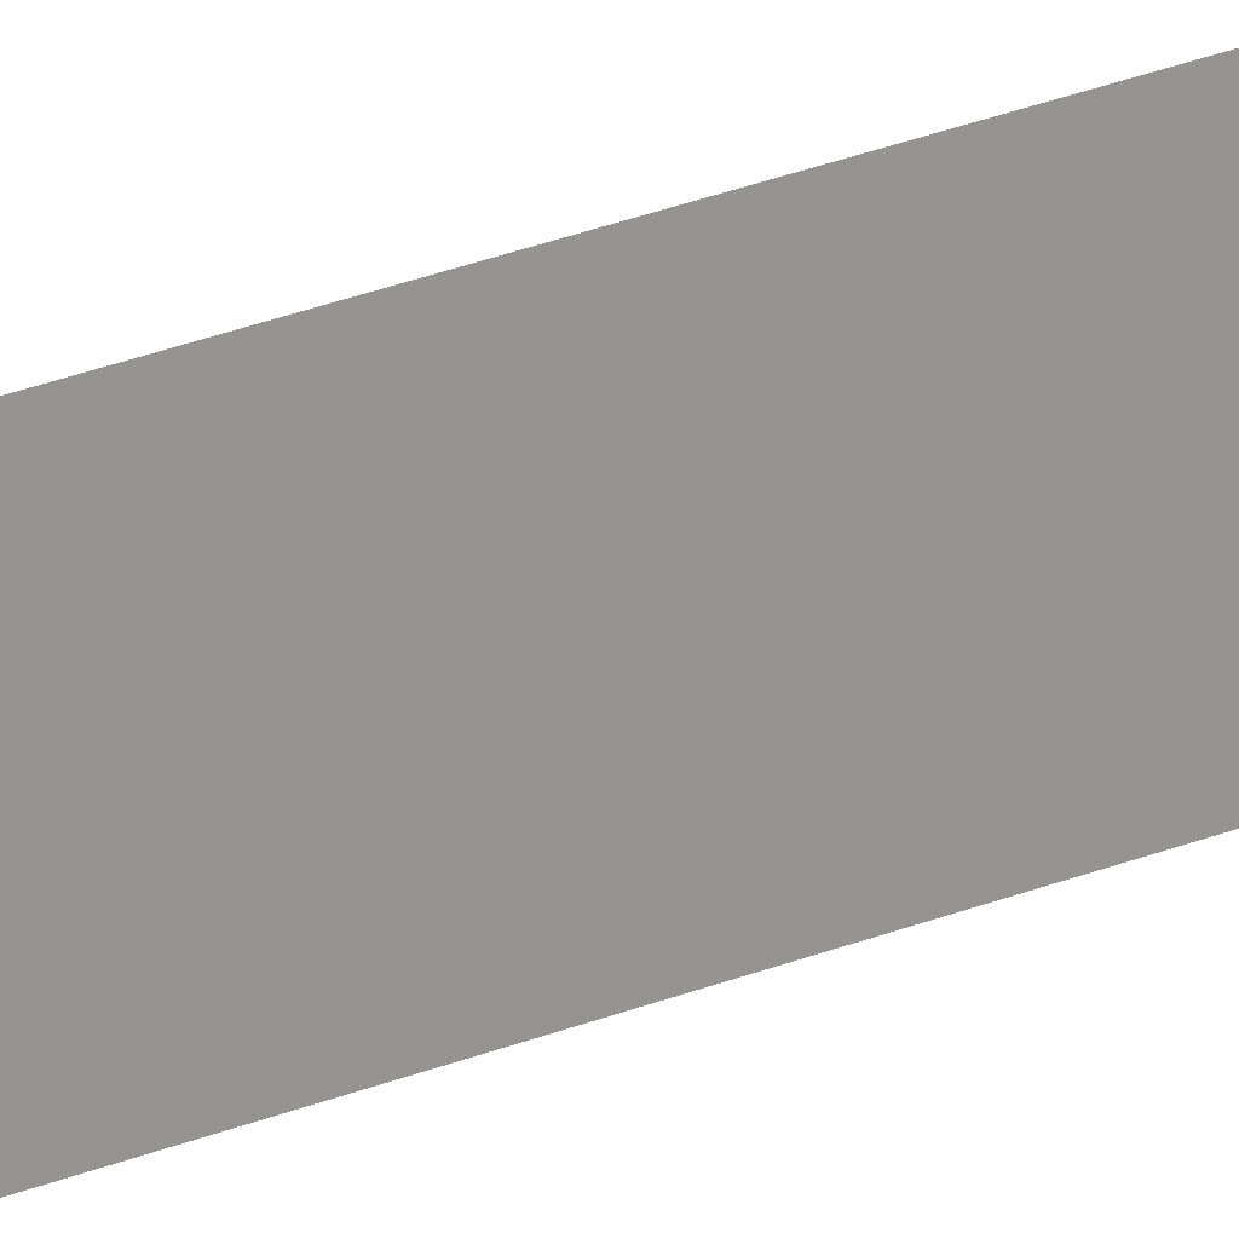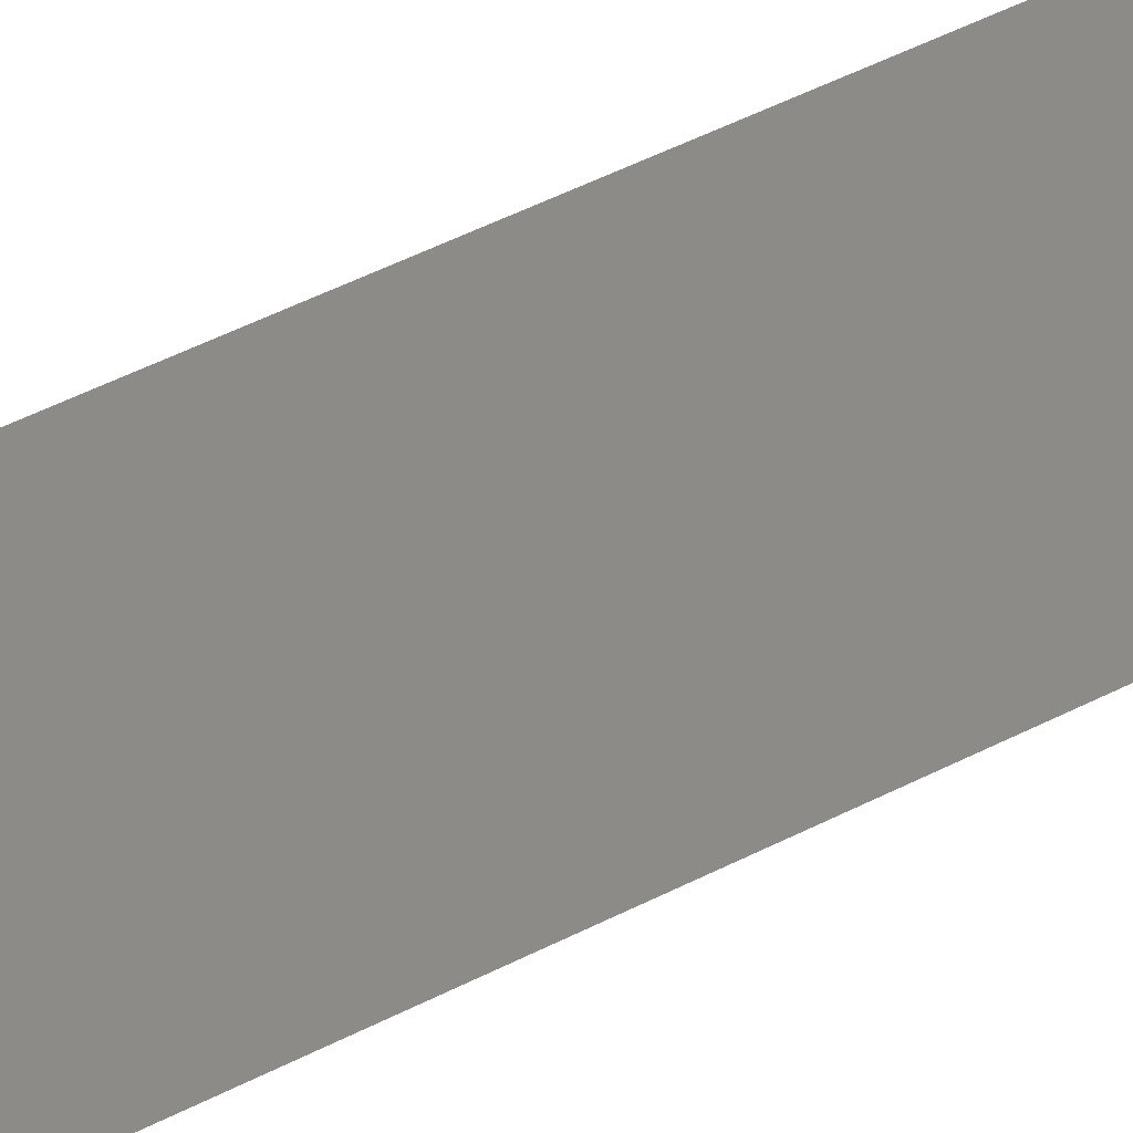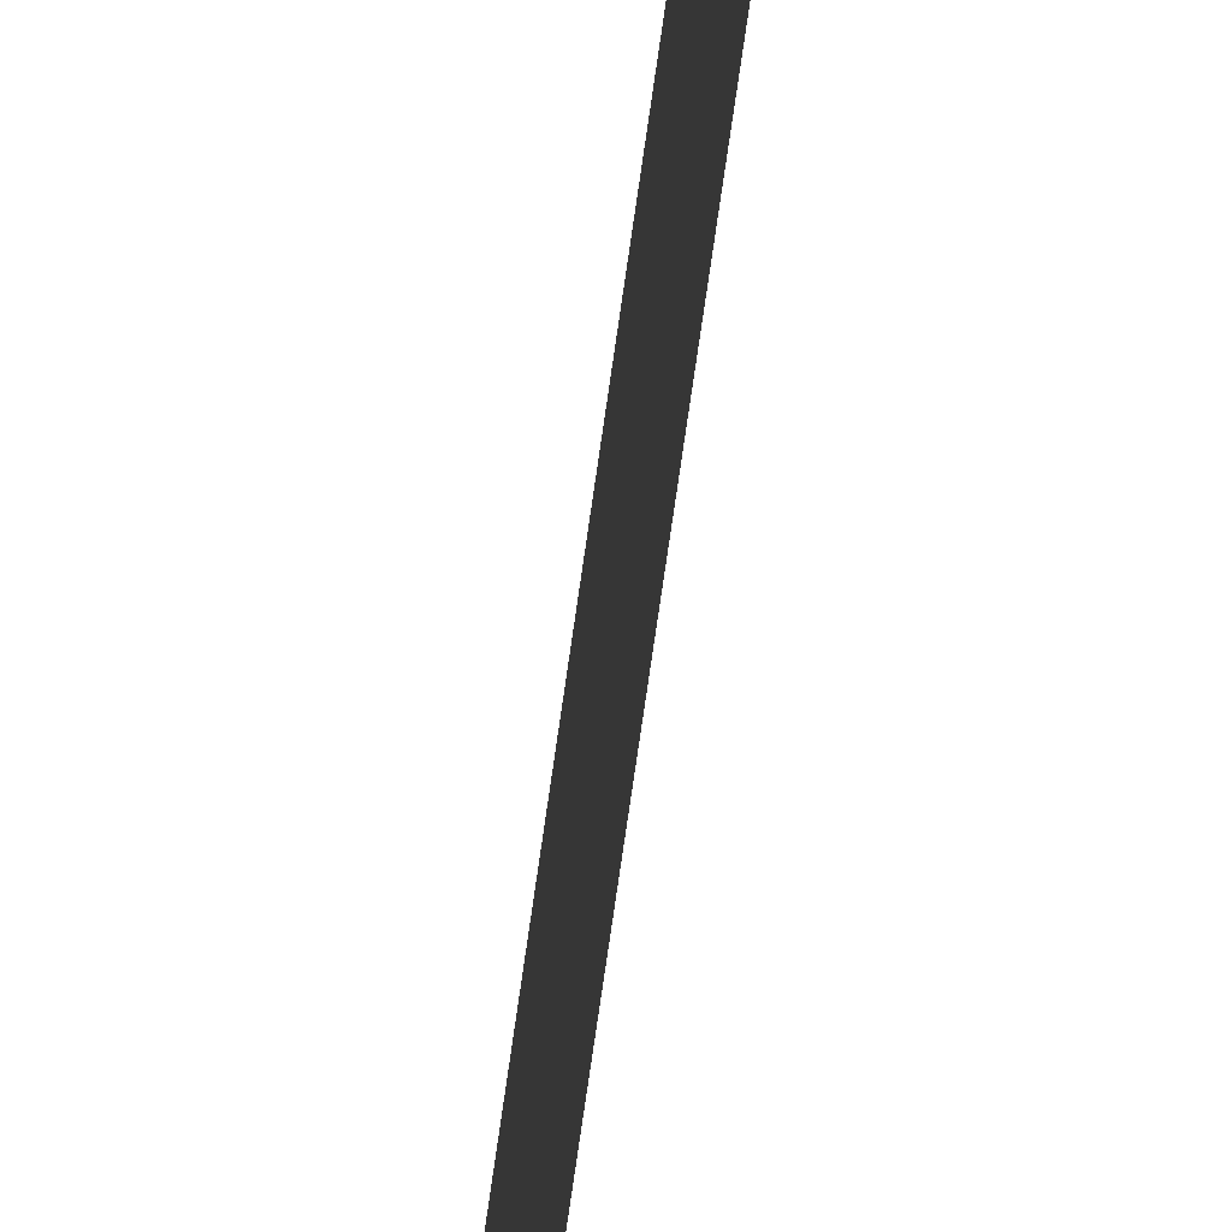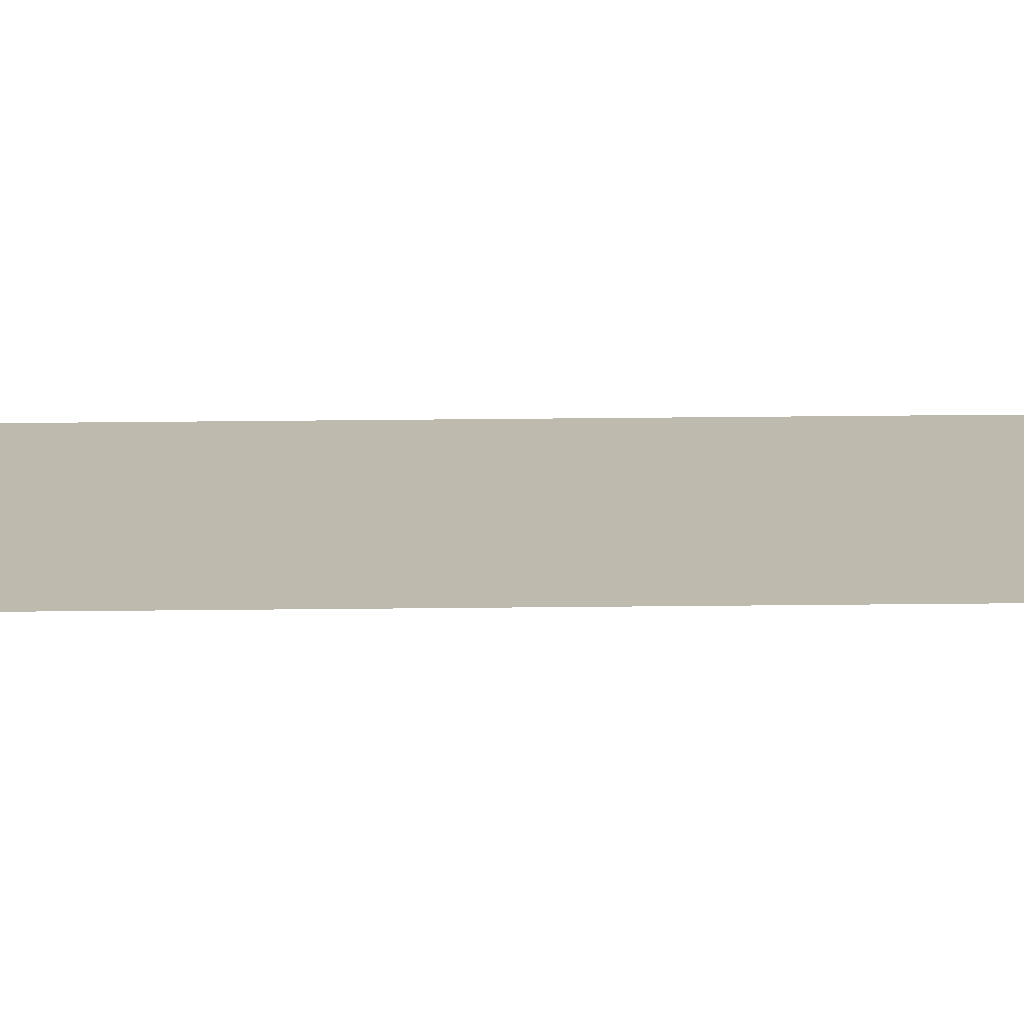
<metadata>
{"format":"obj","ext":"obj","renderer":"f3d","projection":"perspective","resolution":1024,"background":"white","views":[{"elev":22.1,"azim":-127.6,"up":"+Y"},{"elev":17.2,"azim":34.3,"up":"+Y"},{"elev":-49.0,"azim":-6.4,"up":"+Y"},{"elev":-74.5,"azim":90.5,"up":"+Y"}]}
</metadata>
<code>
v -5 -0.5 5
v -5 -0.5 -5
v -5 5.551e-17 5
v -5 5.551e-17 -5
f 3 2 1
f 3 4 2

</code>
